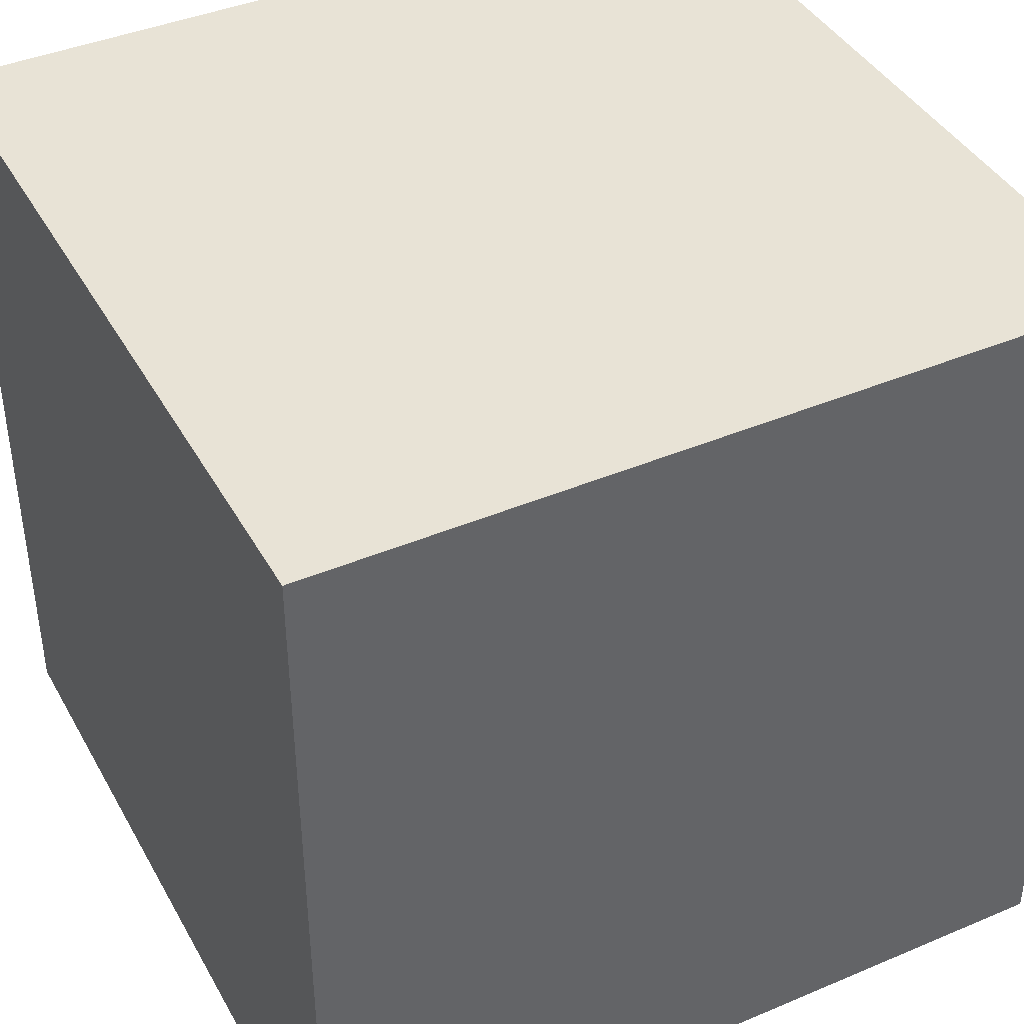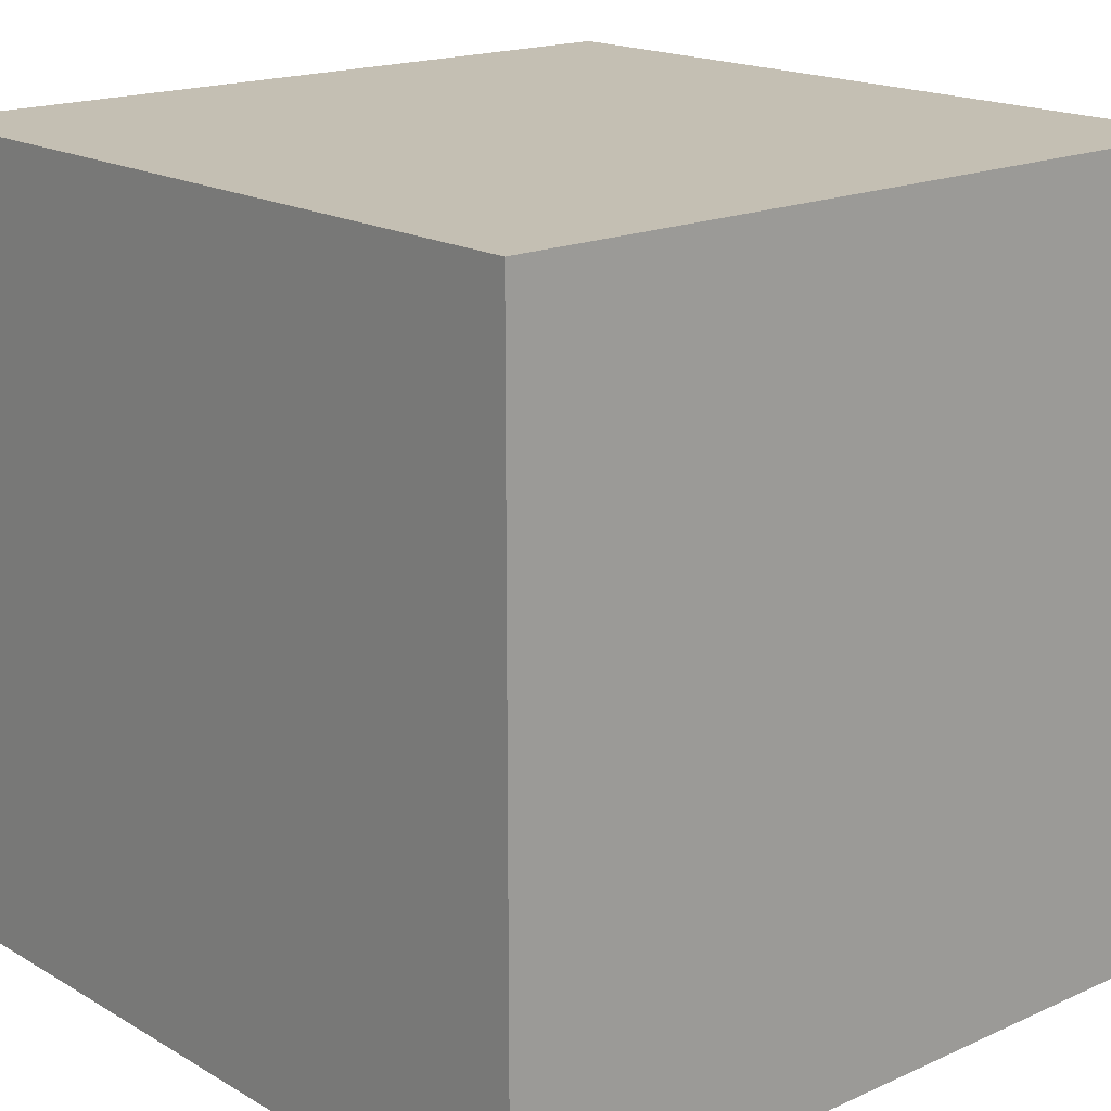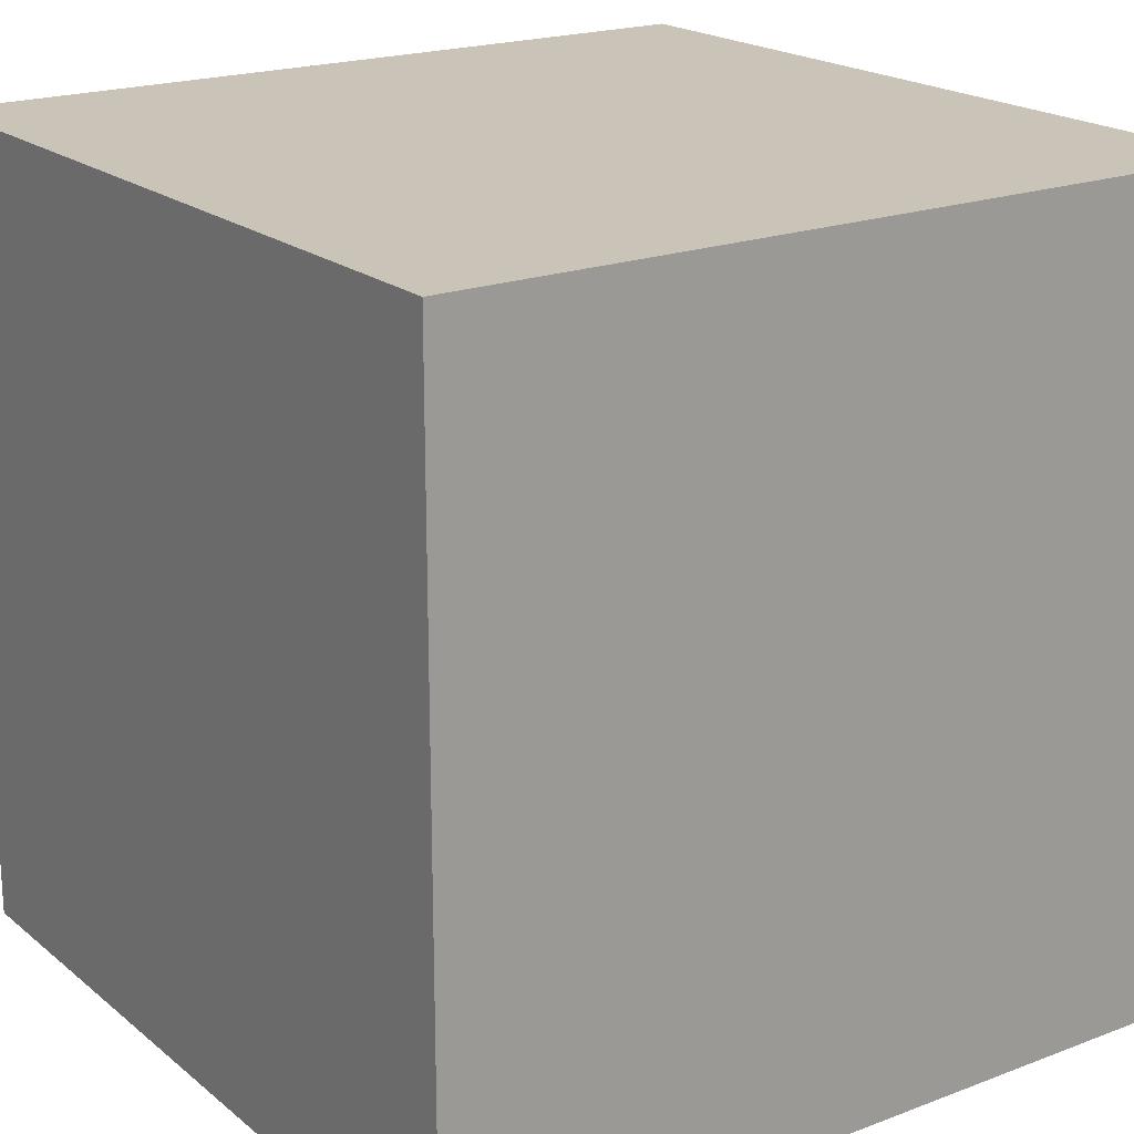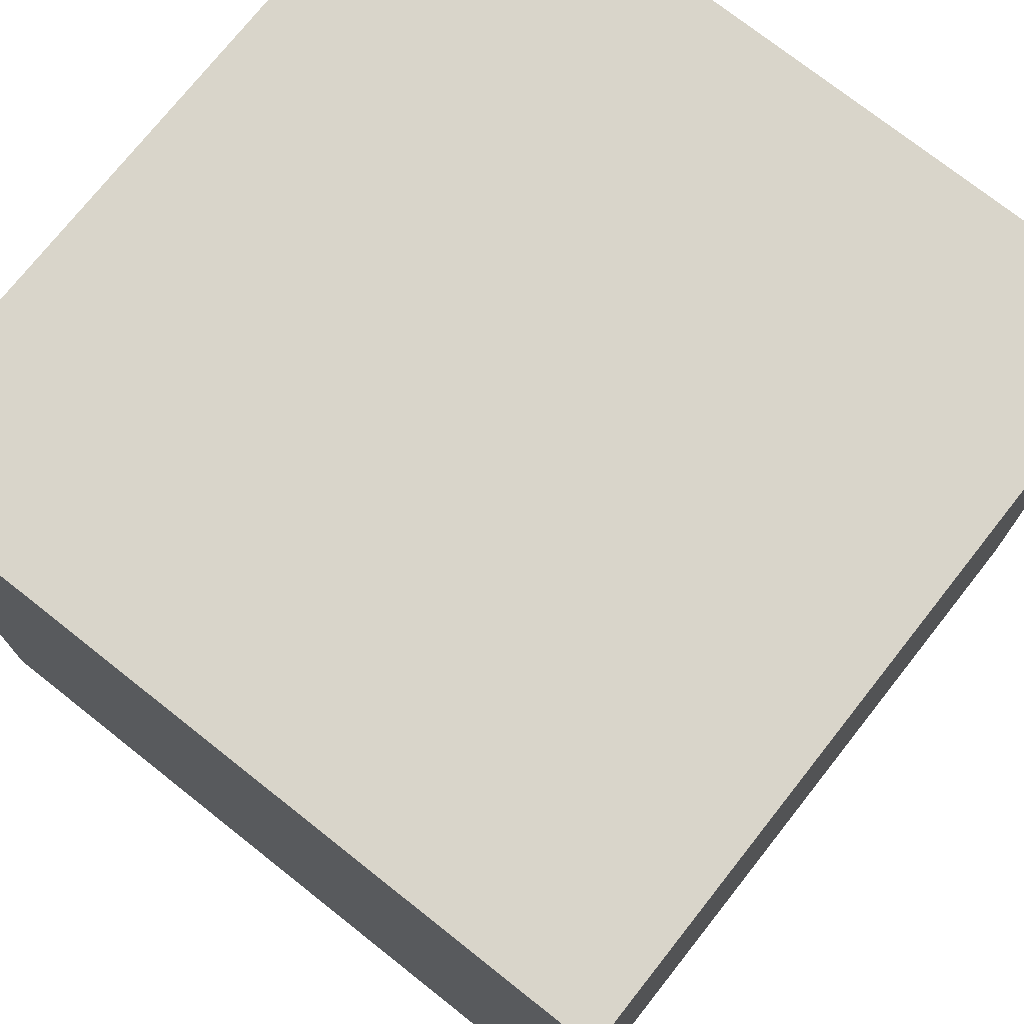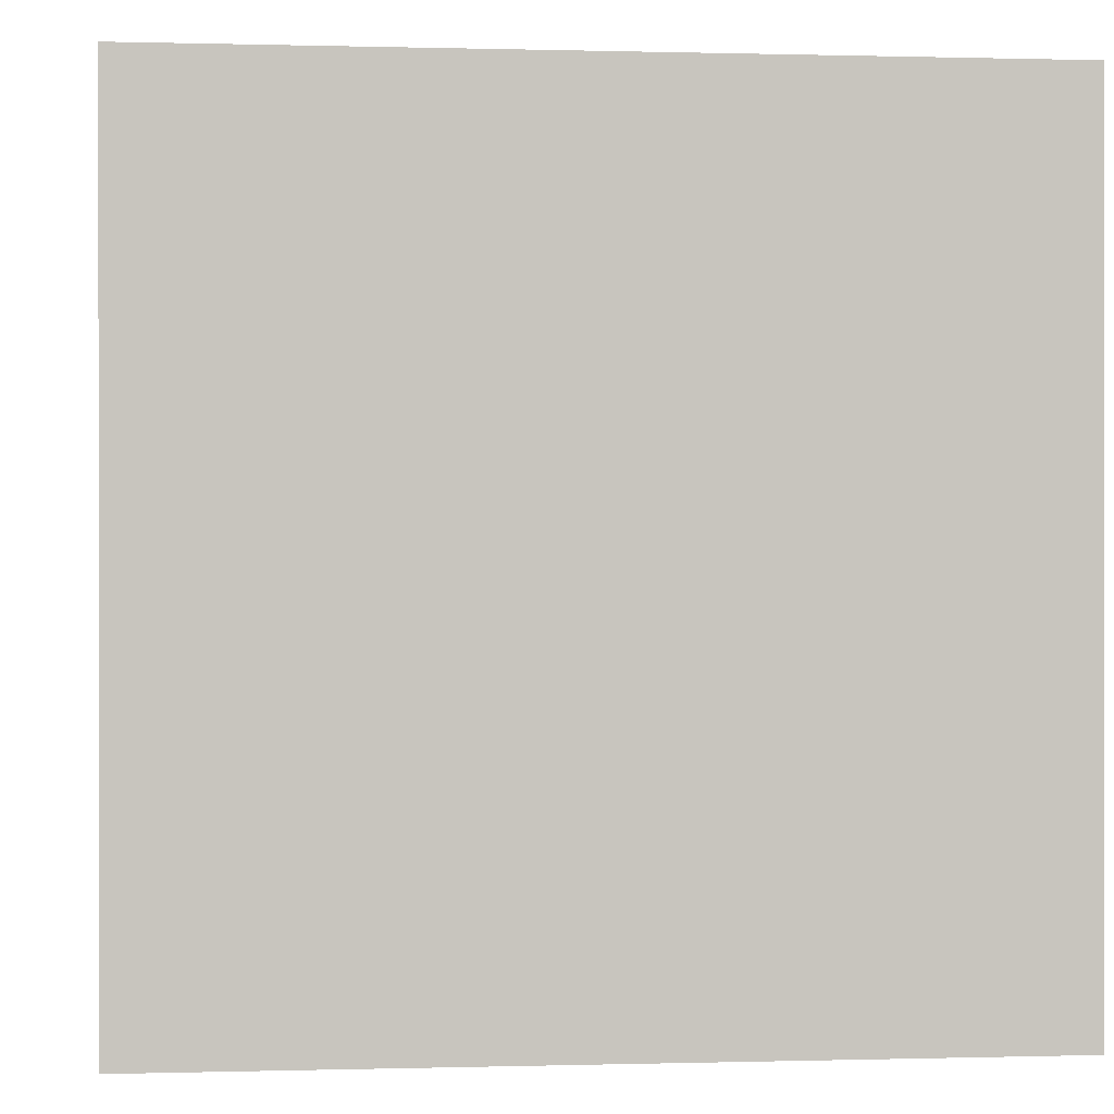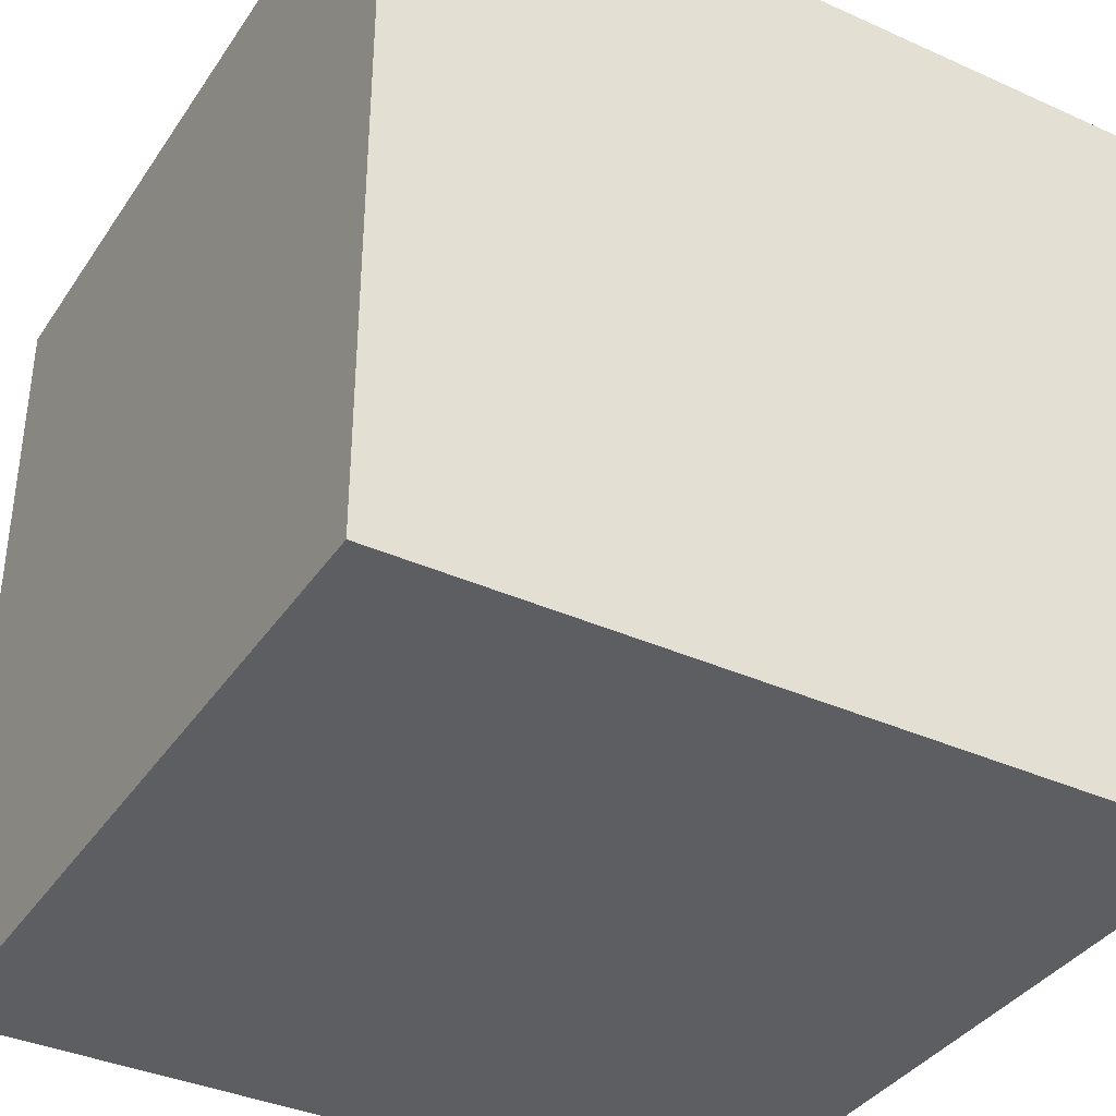
<metadata>
{"format":"obj","ext":"obj","renderer":"f3d","projection":"perspective","resolution":1024,"background":"white","views":[{"elev":41.4,"azim":62.9,"up":"+Y"},{"elev":17.7,"azim":-131.4,"up":"+Z"},{"elev":20.0,"azim":145.1,"up":"+Z"},{"elev":74.4,"azim":128.3,"up":"+Y"},{"elev":0.1,"azim":-6.1,"up":"+Y"},{"elev":-37.3,"azim":60.0,"up":"+Z"}]}
</metadata>
<code>
o Cube
v 1 0.0197 -1
v 1 0.0197 1
v -1 0.0197 1
v -1 0.0197 -1
v 1 2.02 -1
v 1 2.02 1
v -1 2.02 1
v -1 2.02 -1
f 1 2 3 4
f 5 8 7 6
f 1 5 6 2
f 2 6 7 3
f 3 7 8 4
f 5 1 4 8

</code>
